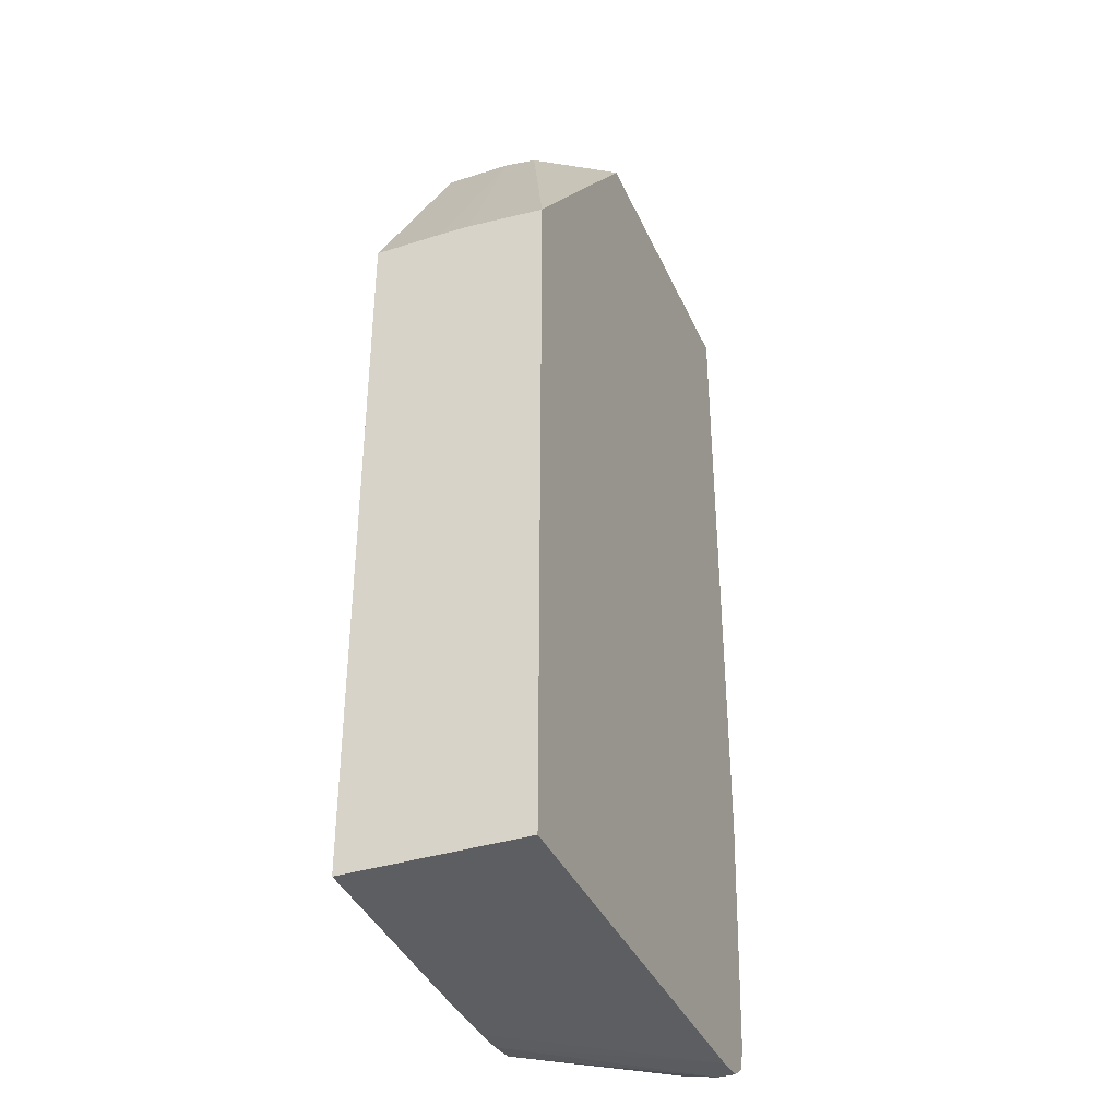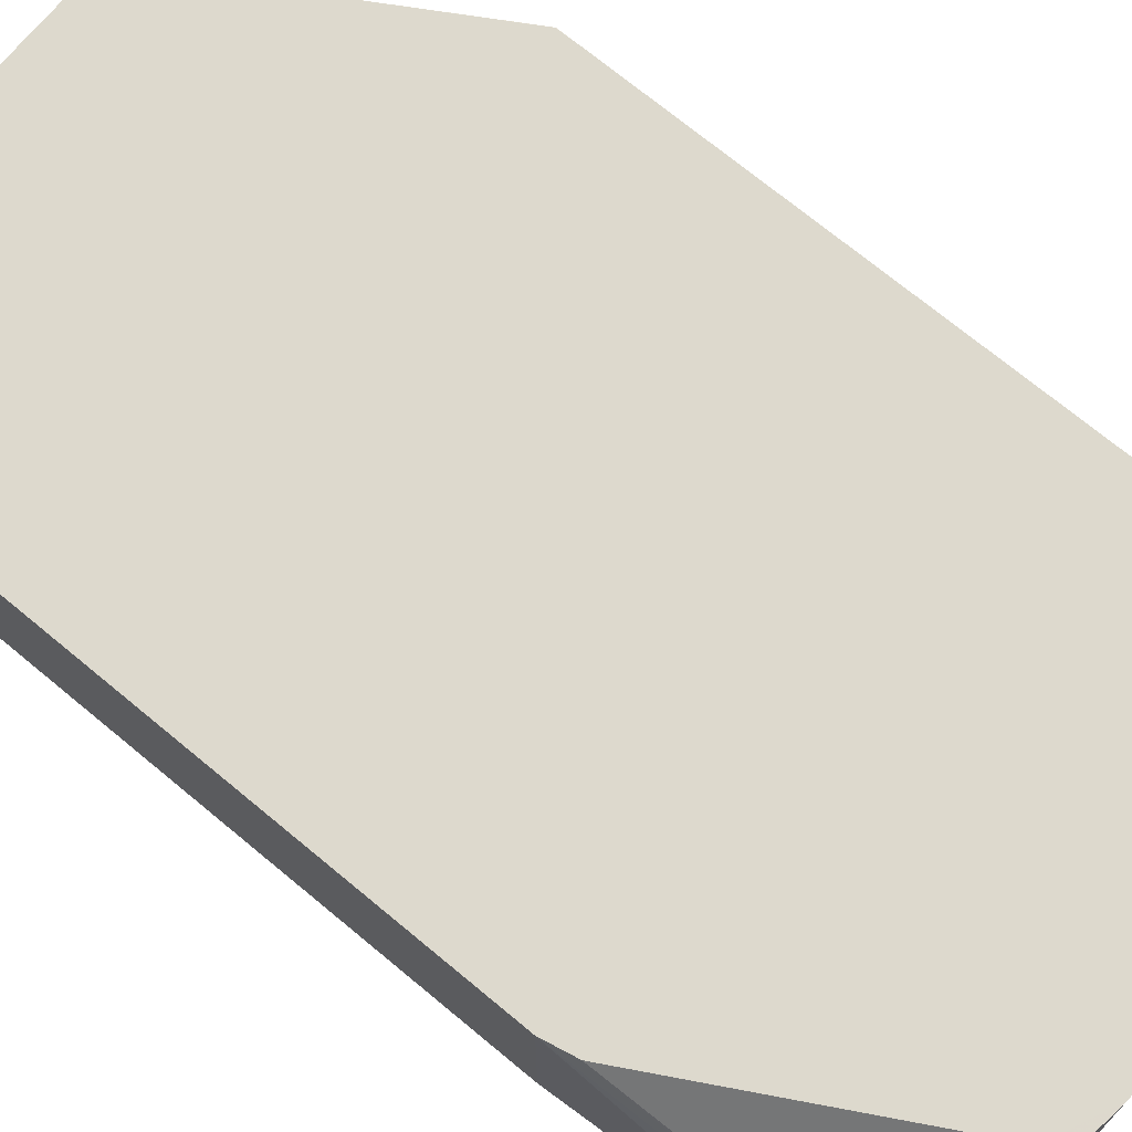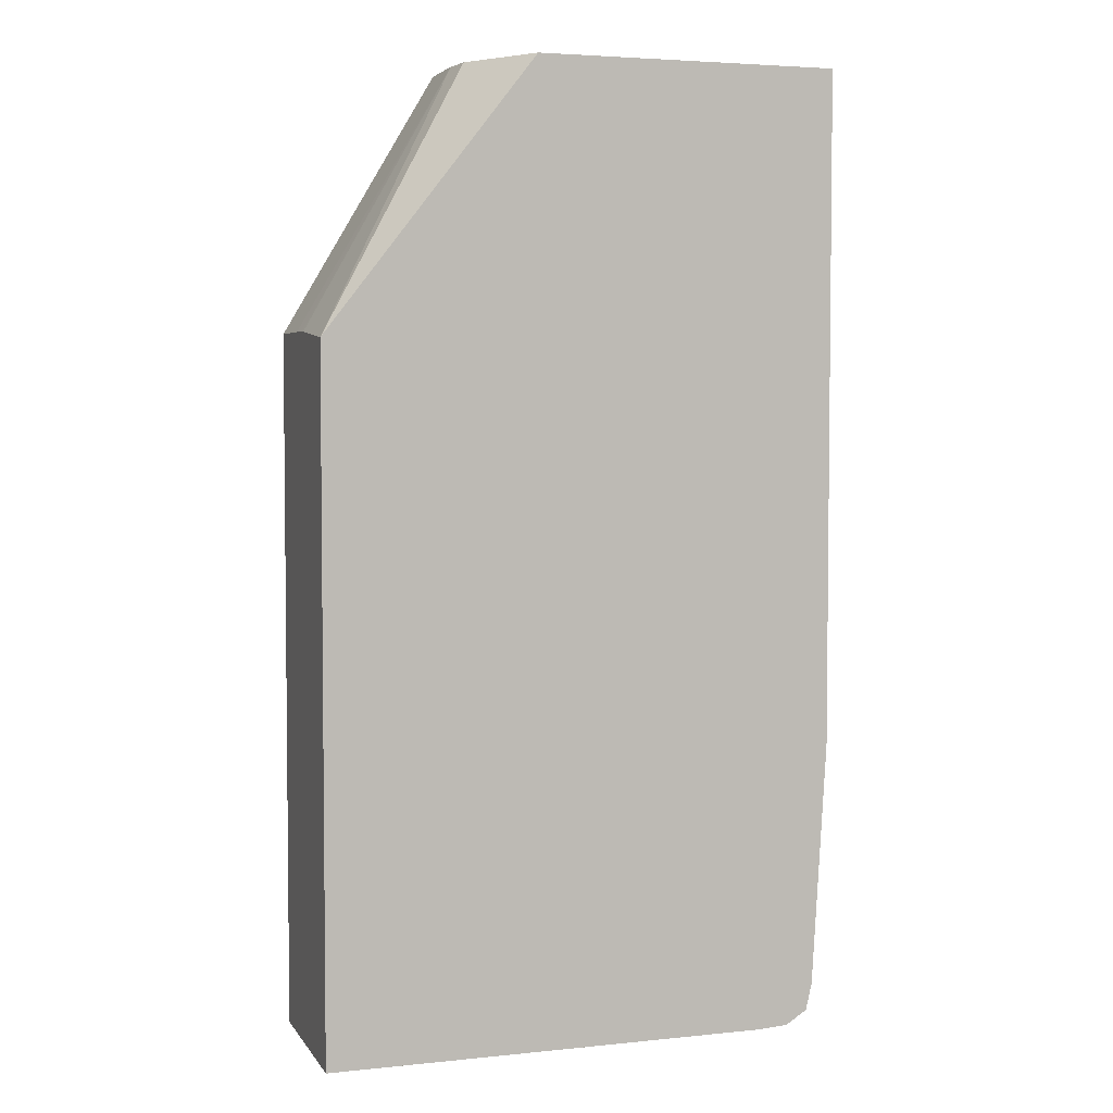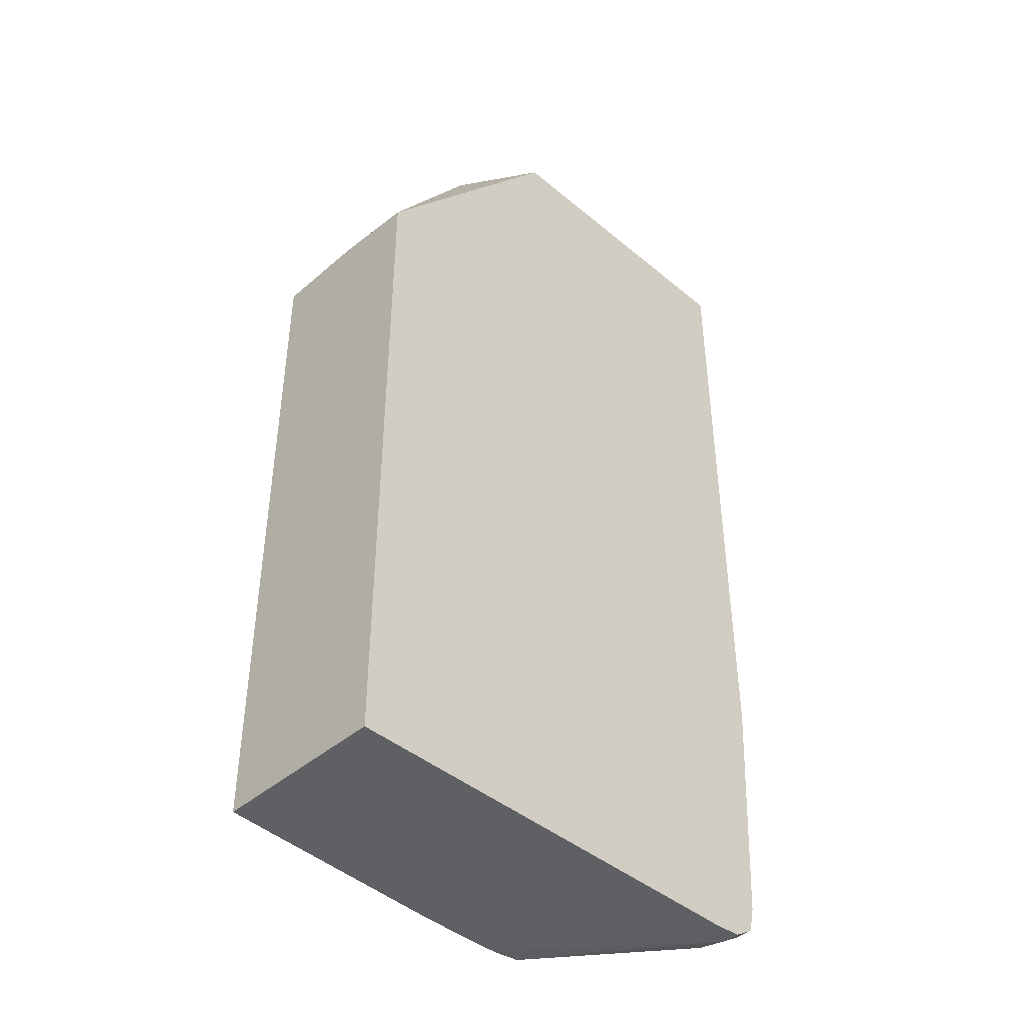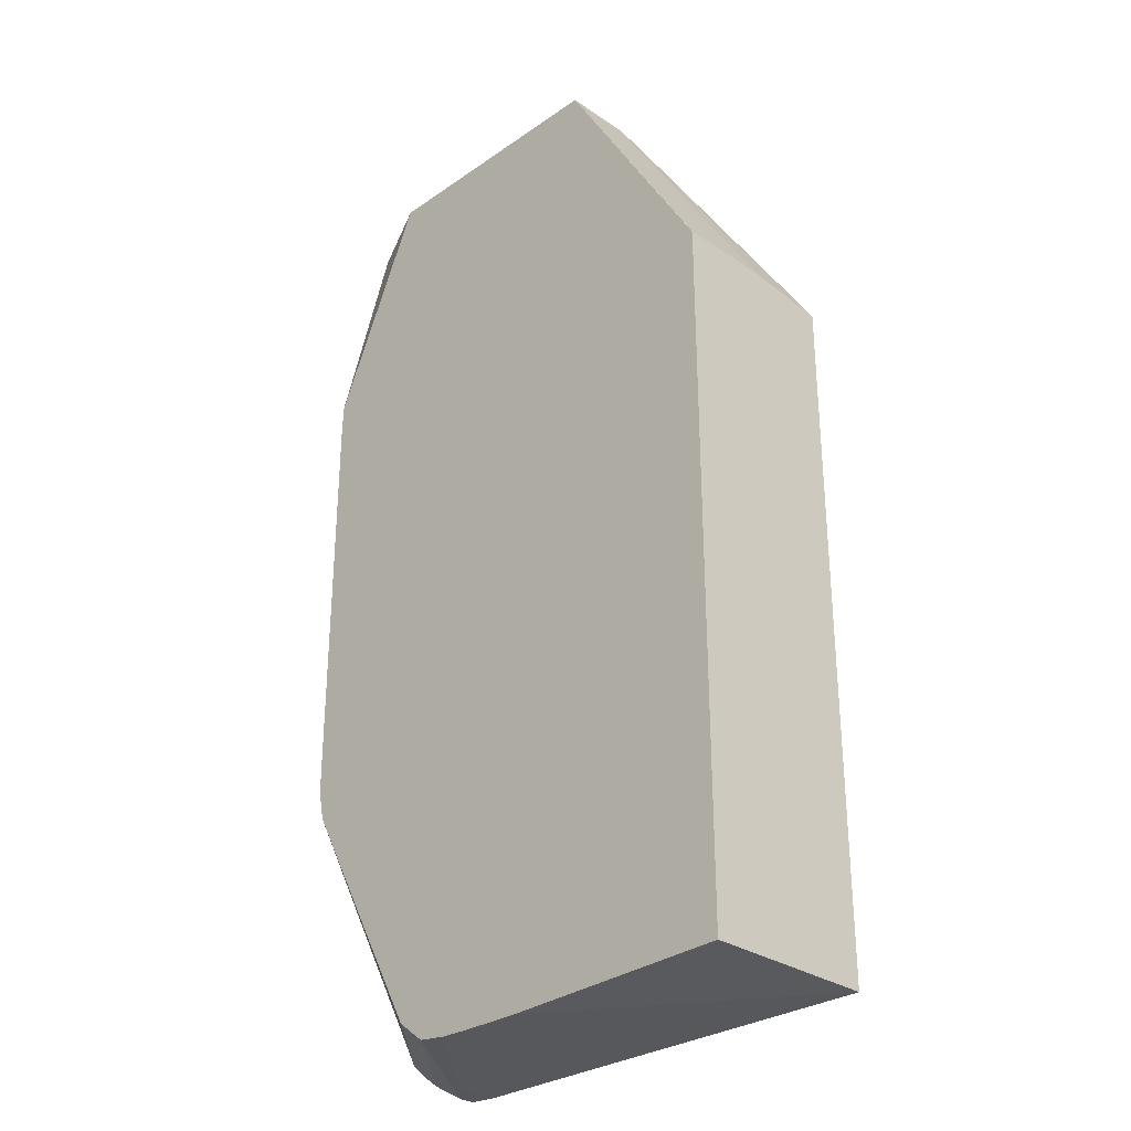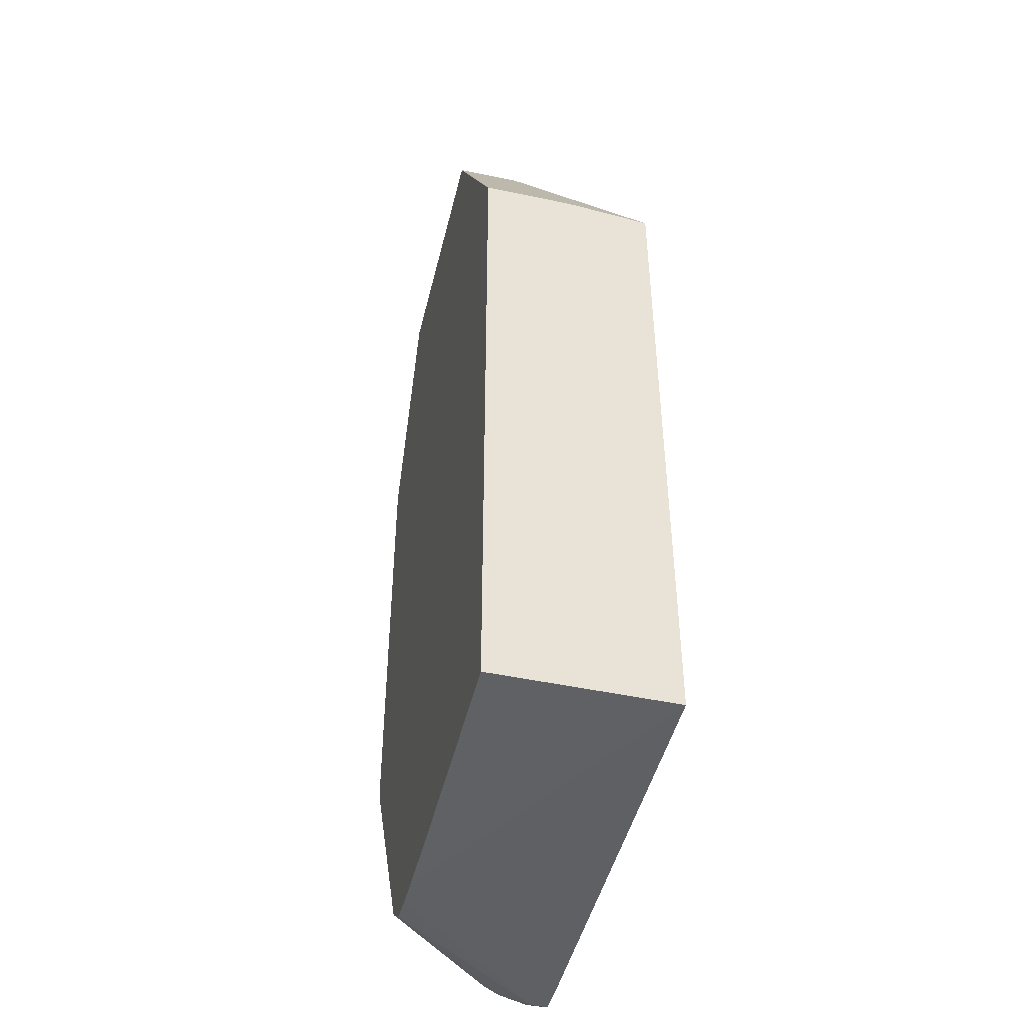
<metadata>
{"format":"obj","ext":"obj","renderer":"f3d","projection":"perspective","resolution":1024,"background":"white","views":[{"elev":-37.8,"azim":-67.8,"up":"+Z"},{"elev":72.0,"azim":129.6,"up":"+Y"},{"elev":4.0,"azim":-18.3,"up":"+Z"},{"elev":-43.5,"azim":-44.4,"up":"+Z"},{"elev":-29.7,"azim":-134.7,"up":"+Z"},{"elev":-46.5,"azim":-103.4,"up":"+Z"}]}
</metadata>
<code>
v 0.01154 0.0126 -4.113e-05
v 0.01154 0.01125 -4.113e-05
v 0.01154 0.01431 -0.004337
v 0.01154 0.01313 -4.113e-05
v 0.006214 0.01125 -4.113e-05
v 0.01154 0.01125 -0.01179
v 0.01152 0.01431 -0.003806
v 0.01154 0.01431 -0.01179
v 0.008219 0.01431 -0.01688
v 0.01132 0.01356 -4.113e-05
v 0.005321 0.0126 -4.113e-05
v 0.002529 0.01125 -0.004742
v 0.01129 0.01125 -0.01605
v 0.009791 0.01431 -4.113e-05
v 0.0113 0.01359 -4.113e-05
v 0.01129 0.01153 -0.01605
v 0.01113 0.01206 -0.01642
v 0.01143 0.01431 -0.01232
v 0.008652 0.01431 -0.01683
v 0.008148 0.01431 -0.0169
v 0.005998 0.01431 -0.01688
v 0.009137 0.01431 -0.01647
v 0.005241 0.01313 -4.113e-05
v 0.002529 0.0126 -0.00461
v 0.002529 0.01125 -0.01681
v 0.01124 0.01125 -0.01627
v 0.005241 0.01431 -4.113e-05
v 0.01118 0.01153 -0.01652
v 0.01108 0.01233 -0.01632
v 0.01081 0.01206 -0.01666
v 0.01081 0.01153 -0.01676
v 0.01028 0.01206 -0.01679
v 0.007616 0.01431 -0.01691
v 0.01028 0.01153 -0.01679
v 0.01028 0.01125 -0.01679
v 0.00602 0.01431 -0.01688
v 0.002529 0.01431 -0.01679
v 0.002529 0.01431 -0.004945
v 0.002535 0.01431 -0.004593
v 0.002529 0.01313 -0.004595
v 0.002529 0.01277 -0.004605
v 0.006552 0.01431 -0.01691
v 0.01118 0.01125 -0.01652
v 0.002529 0.01431 -0.004595
v 0.01081 0.01125 -0.01676
f 1 2 6
f 1 6 8
f 1 8 3
f 1 3 4
f 1 4 10
f 1 10 15
f 1 15 14
f 1 14 27
f 1 27 23
f 1 23 11
f 1 11 5
f 1 5 2
f 2 5 12
f 2 12 25
f 2 25 35
f 2 35 45
f 2 45 43
f 2 43 26
f 2 26 13
f 2 13 6
f 3 7 4
f 3 8 9
f 3 9 7
f 4 7 10
f 5 11 12
f 6 13 16
f 6 16 8
f 7 9 14
f 7 14 15
f 7 15 10
f 8 16 17
f 8 17 18
f 8 18 9
f 9 19 20
f 9 20 33
f 9 33 42
f 9 42 36
f 9 36 21
f 9 21 27
f 9 27 14
f 9 18 22
f 9 22 19
f 11 23 12
f 12 23 24
f 12 24 41
f 12 41 40
f 12 40 44
f 12 44 38
f 12 38 37
f 12 37 25
f 13 26 16
f 16 26 28
f 16 28 17
f 17 29 18
f 17 28 30
f 17 30 29
f 18 29 22
f 19 30 31
f 19 31 32
f 19 32 20
f 19 22 29
f 19 29 30
f 20 32 34
f 20 34 35
f 20 35 33
f 21 36 37
f 21 37 38
f 21 38 39
f 21 39 27
f 23 27 44
f 23 44 40
f 23 40 41
f 23 41 24
f 25 37 42
f 25 42 33
f 25 33 35
f 26 43 28
f 27 39 44
f 28 43 45
f 28 45 31
f 28 31 30
f 31 45 35
f 31 35 34
f 31 34 32
f 36 42 37
f 38 44 39

</code>
